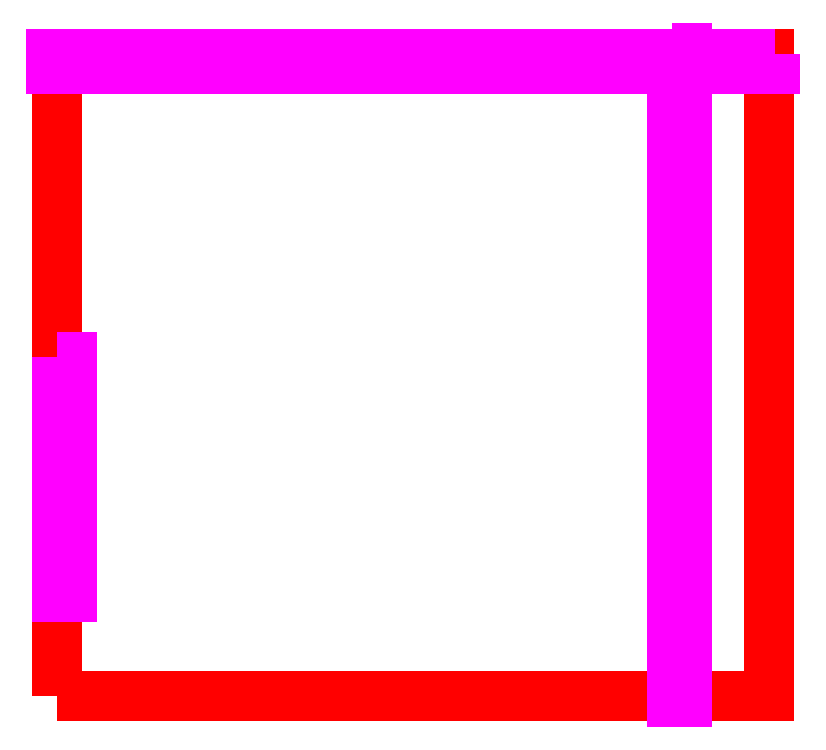
<metadata>
{"format":"dxf","ext":"dxf","renderer":"ezdxf+matplotlib","layout":"modelspace","background":"white","min_lineweight":24,"dpi":150}
</metadata>
<code>
0
SECTION
2
ENTITIES
0
POLYLINE
8
PartCut
66
1
10
0
20
0
30
0
39
-0.7
70
1
0
VERTEX
8
PartCut
10
0
20
0
30
0
0
VERTEX
8
PartCut
10
34.5
20
0
30
0
0
VERTEX
8
PartCut
10
34.5
20
31.12
30
0
0
VERTEX
8
PartCut
10
0
20
31.12
30
0
0
SEQEND
8
PartCut
0
CIRCLE
8
BLOCKDRILLPILOT
10
4
20
30.77
30
0
39
-0.82
40
0.07874
210
 0
220
 0
230
 1
0
CIRCLE
8
BLOCKDRILLPILOT
10
13.17
20
30.77
30
0
39
-0.82
40
0.07874
210
 0
220
 0
230
 1
0
CIRCLE
8
BLOCKDRILLPILOT
10
22.33
20
30.77
30
0
39
-0.82
40
0.07874
210
 0
220
 0
230
 1
0
CIRCLE
8
BLOCKDRILLPILOT
10
31.5
20
30.77
30
0
39
-0.82
40
0.07874
210
 0
220
 0
230
 1
0
CIRCLE
8
BLOCKDRILLPILOT
10
30.15
20
4
30
0
39
-0.82
40
0.07874
210
 0
220
 0
230
 1
0
CIRCLE
8
BLOCKDRILLPILOT
10
30.15
20
15.56
30
0
39
-0.82
40
0.07874
210
 0
220
 0
230
 1
0
CIRCLE
8
BLOCKDRILLPILOT
10
30.15
20
27.12
30
0
39
-0.82
40
0.07874
210
 0
220
 0
230
 1
0
CIRCLE
8
BLOCKDRILLPILOT
10
0.35
20
12.88
30
0
39
-0.82
40
0.07874
210
 0
220
 0
230
 1
0
CIRCLE
8
BLOCKDRILLPILOT
10
0.35
20
8.375
30
0
39
-0.82
40
0.07874
210
 0
220
 0
230
 1
0
POLYLINE
8
DadoBack
66
1
10
0
20
0
30
0
39
-0.2
70
1
0
VERTEX
8
DadoBack
10
34.8
20
31.14
30
0
0
VERTEX
8
DadoBack
10
34.8
20
30.41
30
0
0
VERTEX
8
DadoBack
10
-0.3
20
30.41
30
0
0
VERTEX
8
DadoBack
10
-0.3
20
31.14
30
0
0
SEQEND
8
DadoBack
0
POLYLINE
8
DadoBack
66
1
10
0
20
0
30
0
39
-0.2
70
1
0
VERTEX
8
DadoBack
10
29.78
20
31.43
30
0
0
VERTEX
8
DadoBack
10
30.52
20
31.43
30
0
0
VERTEX
8
DadoBack
10
30.52
20
-0.3
30
0
0
VERTEX
8
DadoBack
10
29.78
20
-0.3
30
0
0
SEQEND
8
DadoBack
0
POLYLINE
8
DadoBack
66
1
10
0
20
0
30
0
39
-0.2
70
1
0
VERTEX
8
DadoBack
10
-0.02
20
16.43
30
0
0
VERTEX
8
DadoBack
10
0.72
20
16.43
30
0
0
VERTEX
8
DadoBack
10
0.72
20
4.825
30
0
0
VERTEX
8
DadoBack
10
-0.02
20
4.825
30
0
0
SEQEND
8
DadoBack
0
ENDSEC
0
EOF

</code>
